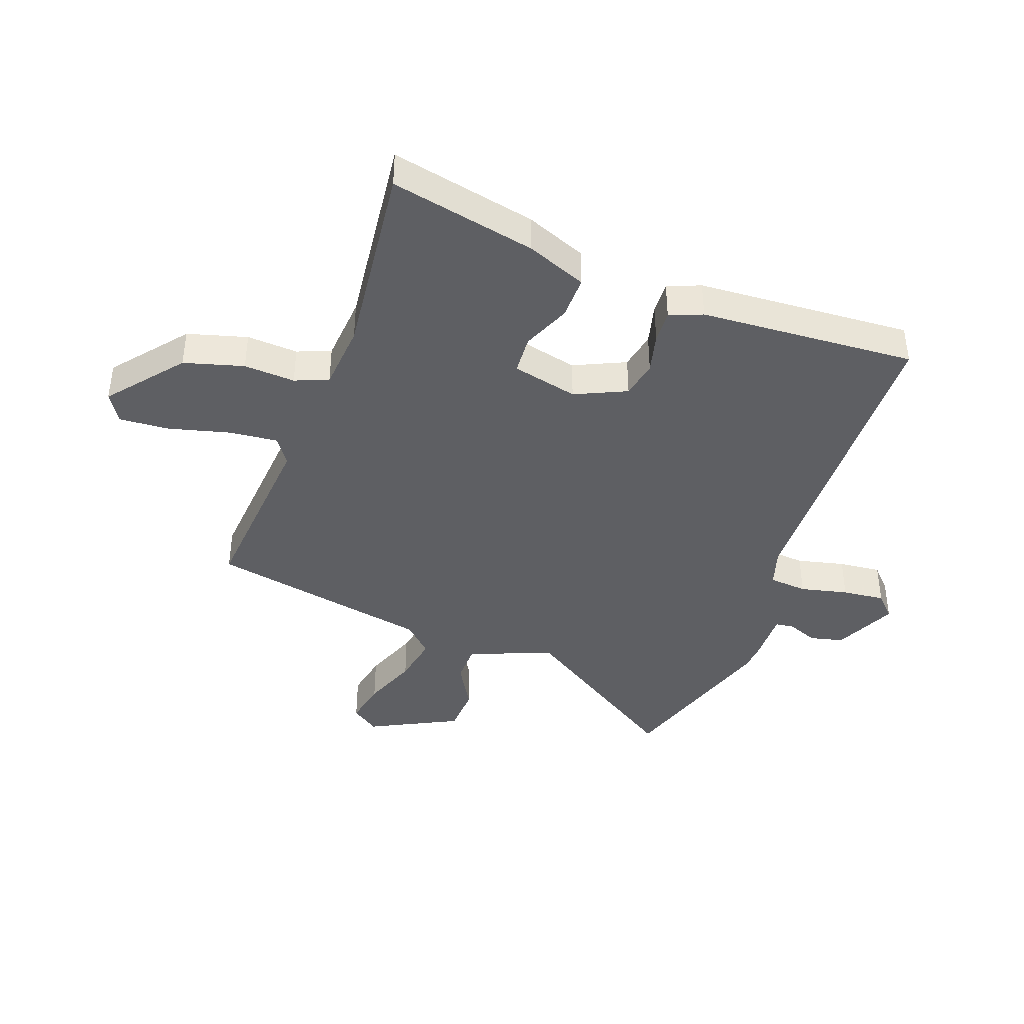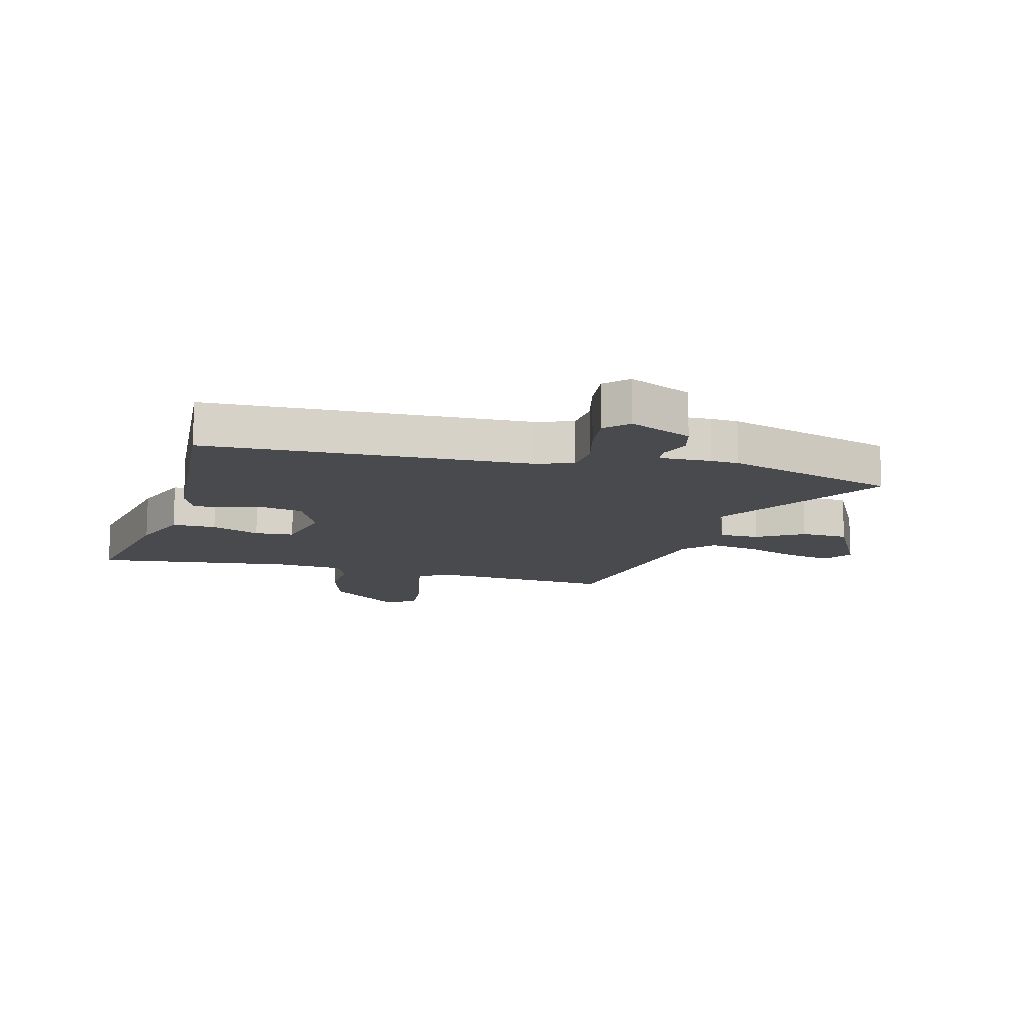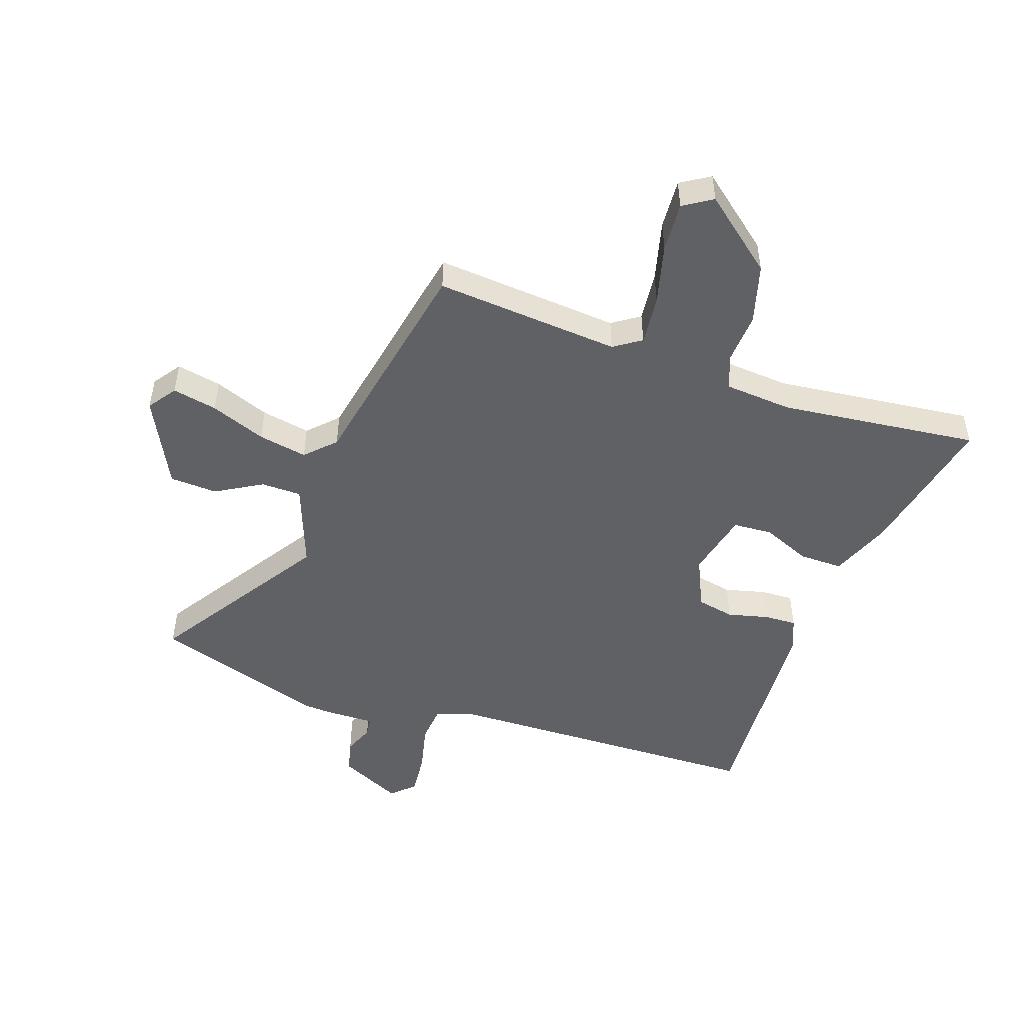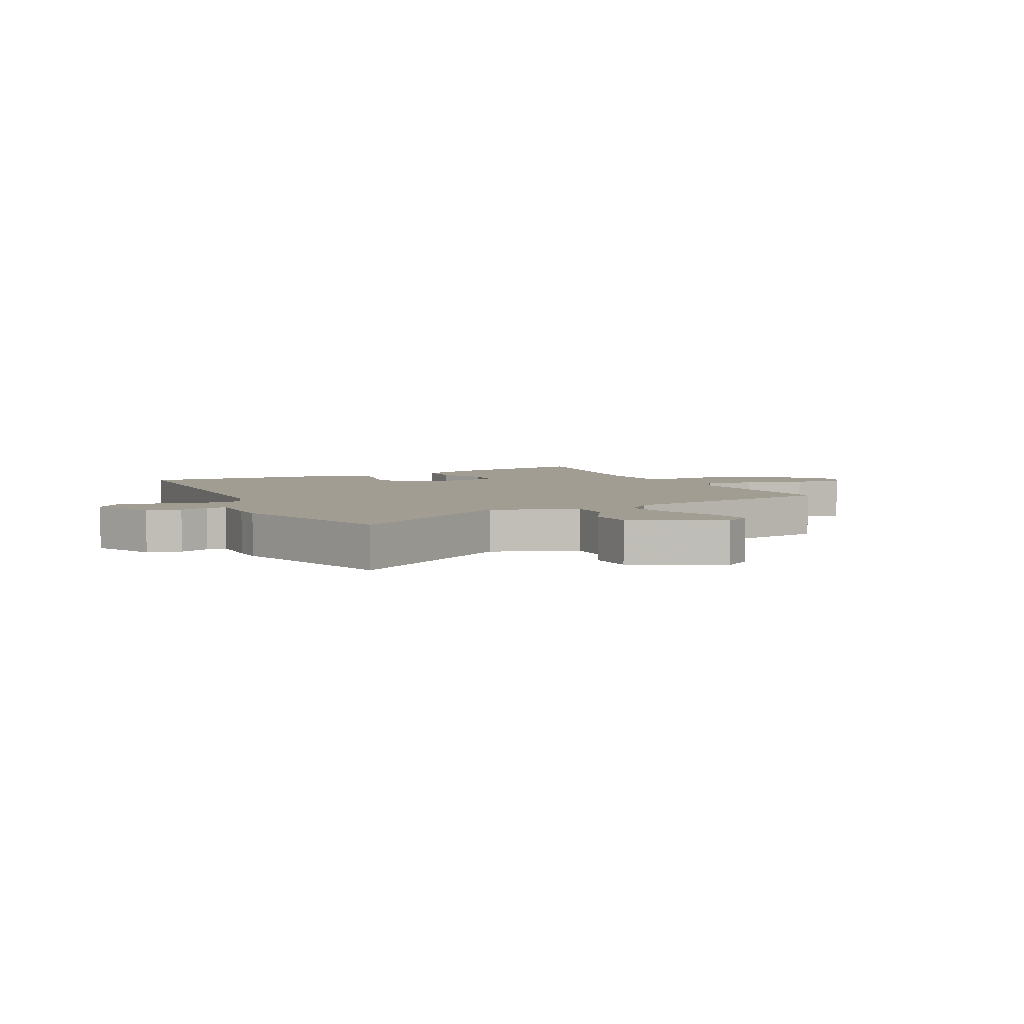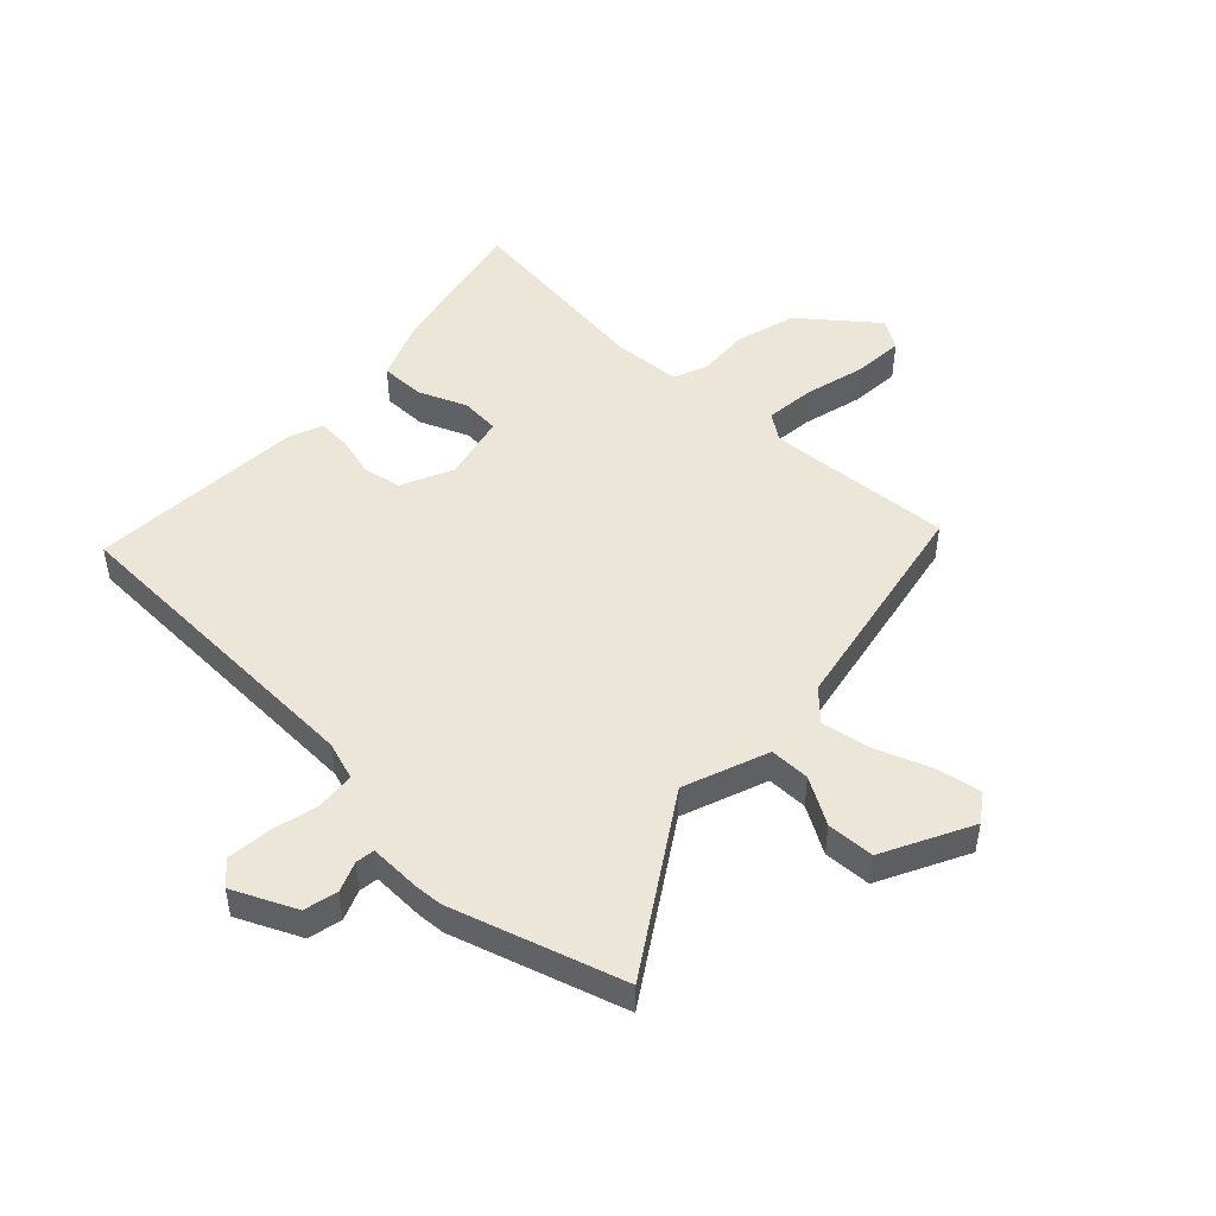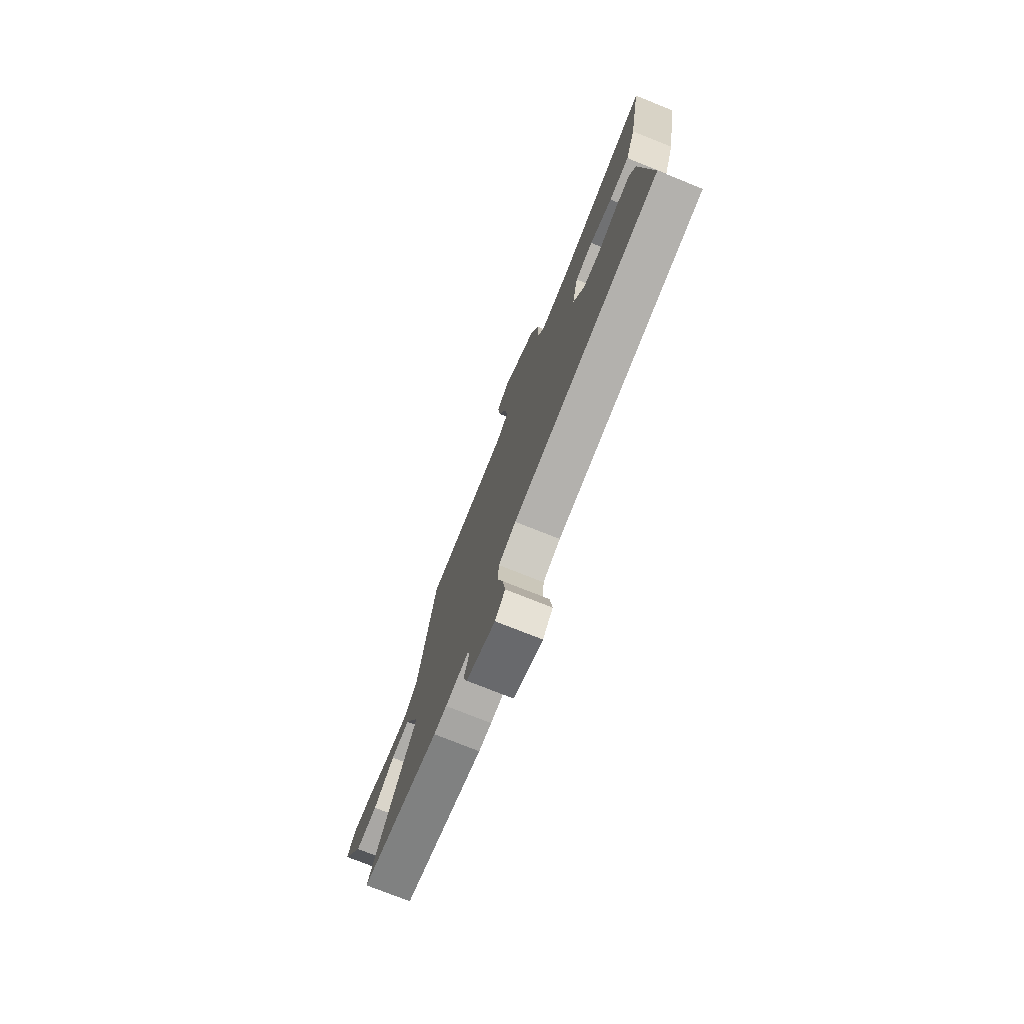
<metadata>
{"format":"obj","ext":"obj","renderer":"f3d","projection":"perspective","resolution":1024,"background":"white","views":[{"elev":-41.1,"azim":68.5,"up":"+Y"},{"elev":-12.9,"azim":164.5,"up":"+Y"},{"elev":-49.5,"azim":-20.6,"up":"+Y"},{"elev":4.6,"azim":-116.9,"up":"+Y"},{"elev":48.9,"azim":-137.7,"up":"+Y"},{"elev":-76.2,"azim":68.3,"up":"+Z"}]}
</metadata>
<code>
v -0.423 0.07 0.492
v -0.11 0.07 0.475
v -0.065 0.07 0.507
v -0.076 0.07 0.591
v -0.105 0.07 0.692
v -0.113 0.07 0.776
v -0.065 0.07 0.808
v 0.061 0.07 0.711
v 0.092 0.07 0.611
v 0.089 0.07 0.524
v 0.113 0.07 0.468
v 0.227 0.07 0.462
v 0.561 0.07 0.509
v 0.515 0.07 0.26
v 0.477 0.07 0.157
v 0.403 0.07 0.156
v 0.321 0.07 0.188
v 0.255 0.07 0.182
v 0.232 0.07 0.07
v 0.274 0.07 -0.016
v 0.338 0.07 -0.027
v 0.406 0.07 -0.008
v 0.461 0.07 -0.004
v 0.485 0.07 -0.059
v 0.517 0.07 -0.424
v -0.028 0.07 -0.453
v -0.092 0.07 -0.475
v -0.096 0.07 -0.54
v -0.075 0.07 -0.62
v -0.066 0.07 -0.692
v -0.103 0.07 -0.729
v -0.21 0.07 -0.682
v -0.225 0.07 -0.626
v -0.206 0.07 -0.575
v -0.211 0.07 -0.543
v -0.298 0.07 -0.547
v -0.345 0.07 -0.545
v -0.635 0.07 -0.461
v -0.457 0.07 -0.169
v -0.514 0.07 -0.028
v -0.582 0.07 -0.029
v -0.659 0.07 -0.076
v -0.739 0.07 -0.074
v -0.818 0.07 0.073
v -0.786 0.07 0.121
v -0.71 0.07 0.108
v -0.616 0.07 0.075
v -0.533 0.07 0.062
v -0.487 0.07 0.111
v -0.423 0 0.492
v -0.11 0 0.475
v -0.065 0 0.507
v -0.076 0 0.591
v -0.105 0 0.692
v -0.113 0 0.776
v -0.065 0 0.808
v 0.061 0 0.711
v 0.092 0 0.611
v 0.089 0 0.524
v 0.113 0 0.468
v 0.227 0 0.462
v 0.561 0 0.509
v 0.515 0 0.26
v 0.477 0 0.157
v 0.403 0 0.156
v 0.321 0 0.188
v 0.255 0 0.182
v 0.232 0 0.07
v 0.274 0 -0.016
v 0.338 0 -0.027
v 0.406 0 -0.008
v 0.461 0 -0.004
v 0.485 0 -0.059
v 0.517 0 -0.424
v -0.028 0 -0.453
v -0.092 0 -0.475
v -0.096 0 -0.54
v -0.075 0 -0.62
v -0.066 0 -0.692
v -0.103 0 -0.729
v -0.21 0 -0.682
v -0.225 0 -0.626
v -0.206 0 -0.575
v -0.211 0 -0.543
v -0.298 0 -0.547
v -0.345 0 -0.545
v -0.635 0 -0.461
v -0.457 0 -0.169
v -0.514 0 -0.028
v -0.582 0 -0.029
v -0.659 0 -0.076
v -0.739 0 -0.074
v -0.818 0 0.073
v -0.786 0 0.121
v -0.71 0 0.108
v -0.616 0 0.075
v -0.533 0 0.062
v -0.487 0 0.111
f 44 45 46 47
f 44 47 48
f 41 42 43 44
f 40 41 44 48
f 39 40 48 49
f 35 36 37 38
f 35 38 39
f 31 32 33 34
f 31 34 35
f 28 29 30 31
f 28 31 35
f 27 28 35 39
f 23 24 25 26
f 21 22 23 26
f 20 21 26 27
f 19 20 27 39
f 14 15 16 17
f 12 13 14 17
f 11 12 17 18
f 7 8 9 10
f 7 10 11
f 4 5 6 7
f 3 4 7 11
f 2 3 11 18
f 18 19 39 49
f 1 2 18 49
f 96 95 94 93
f 97 96 93
f 93 92 91 90
f 97 93 90 89
f 98 97 89 88
f 87 86 85 84
f 88 87 84
f 83 82 81 80
f 84 83 80
f 80 79 78 77
f 84 80 77
f 88 84 77 76
f 75 74 73 72
f 75 72 71 70
f 76 75 70 69
f 88 76 69 68
f 66 65 64 63
f 66 63 62 61
f 67 66 61 60
f 59 58 57 56
f 60 59 56
f 56 55 54 53
f 60 56 53 52
f 67 60 52 51
f 98 88 68 67
f 98 67 51 50
f 1 50 51 2
f 2 51 52 3
f 3 52 53 4
f 4 53 54 5
f 5 54 55 6
f 6 55 56 7
f 7 56 57 8
f 8 57 58 9
f 9 58 59 10
f 10 59 60 11
f 11 60 61 12
f 12 61 62 13
f 13 62 63 14
f 14 63 64 15
f 15 64 65 16
f 16 65 66 17
f 17 66 67 18
f 18 67 68 19
f 19 68 69 20
f 20 69 70 21
f 21 70 71 22
f 22 71 72 23
f 23 72 73 24
f 24 73 74 25
f 25 74 75 26
f 26 75 76 27
f 27 76 77 28
f 28 77 78 29
f 29 78 79 30
f 30 79 80 31
f 31 80 81 32
f 32 81 82 33
f 33 82 83 34
f 34 83 84 35
f 35 84 85 36
f 36 85 86 37
f 37 86 87 38
f 38 87 88 39
f 39 88 89 40
f 40 89 90 41
f 41 90 91 42
f 42 91 92 43
f 43 92 93 44
f 44 93 94 45
f 45 94 95 46
f 46 95 96 47
f 47 96 97 48
f 48 97 98 49
f 49 98 50 1

</code>
